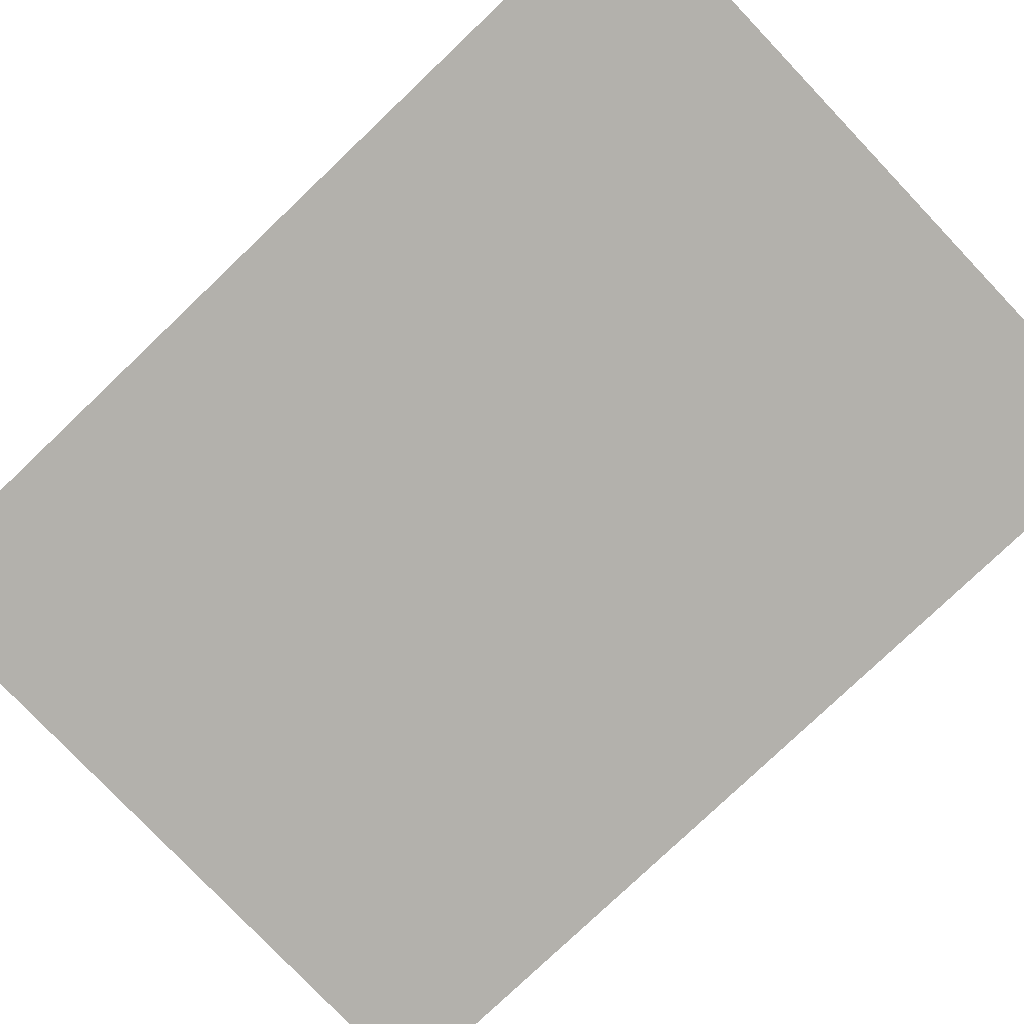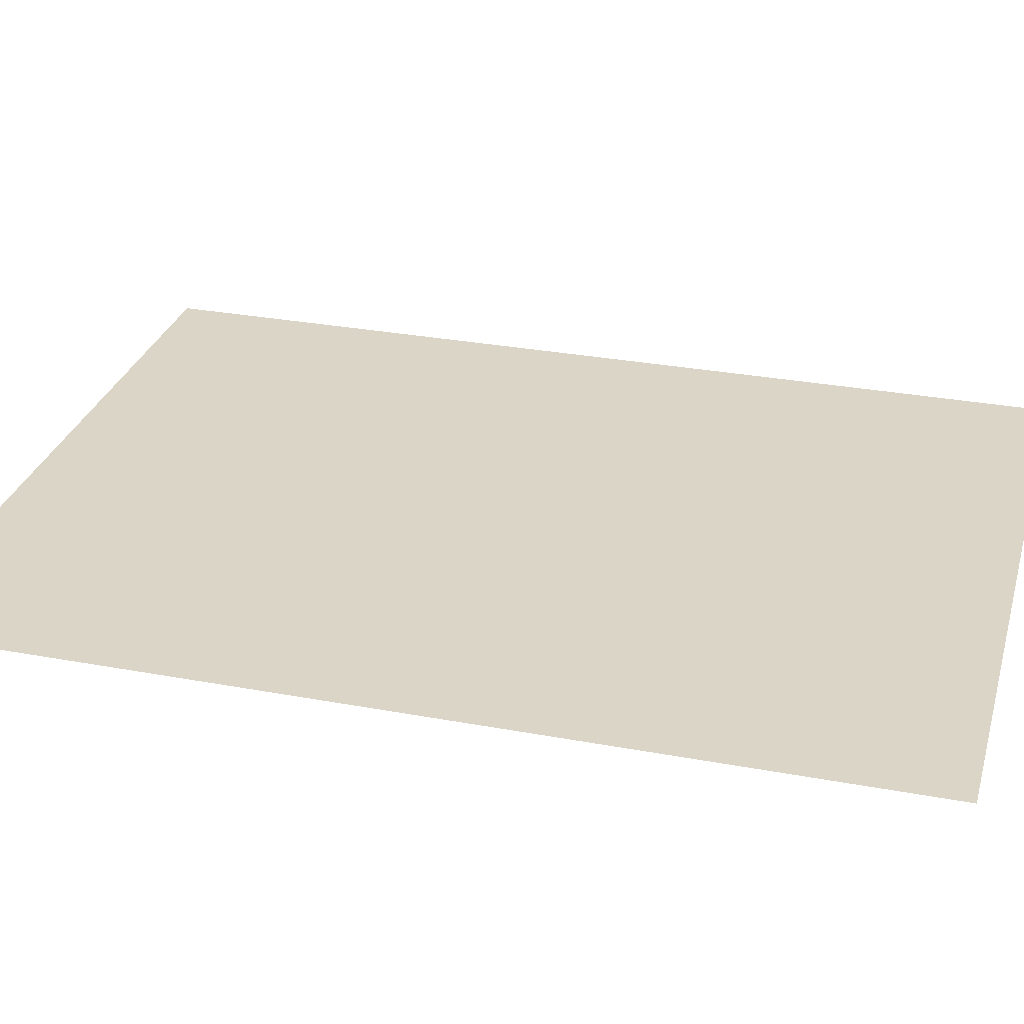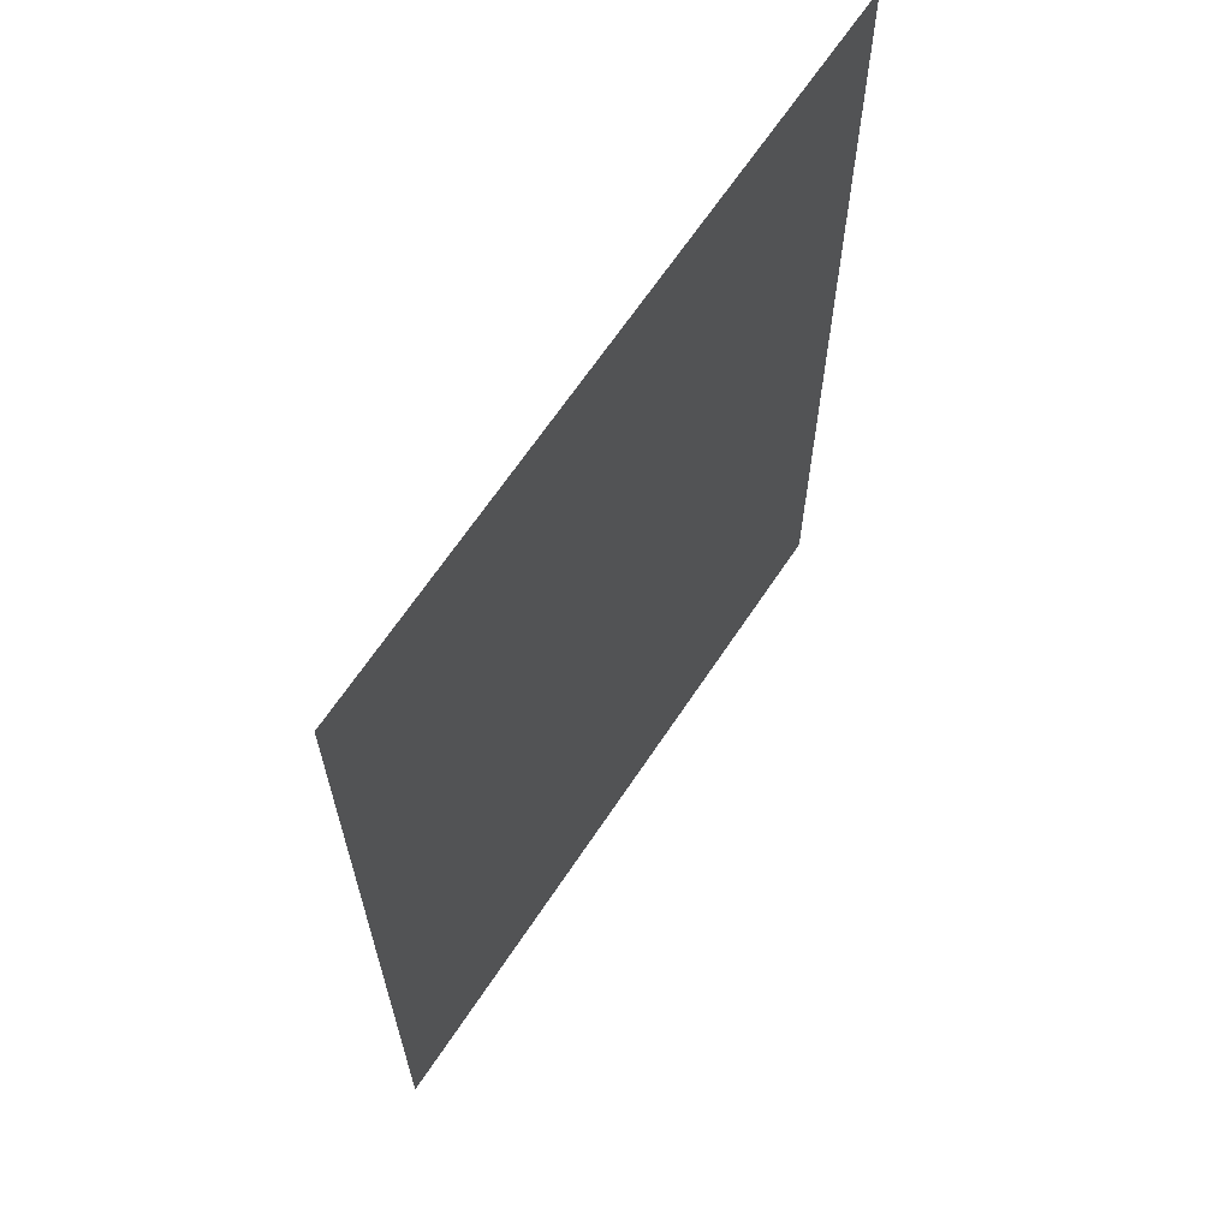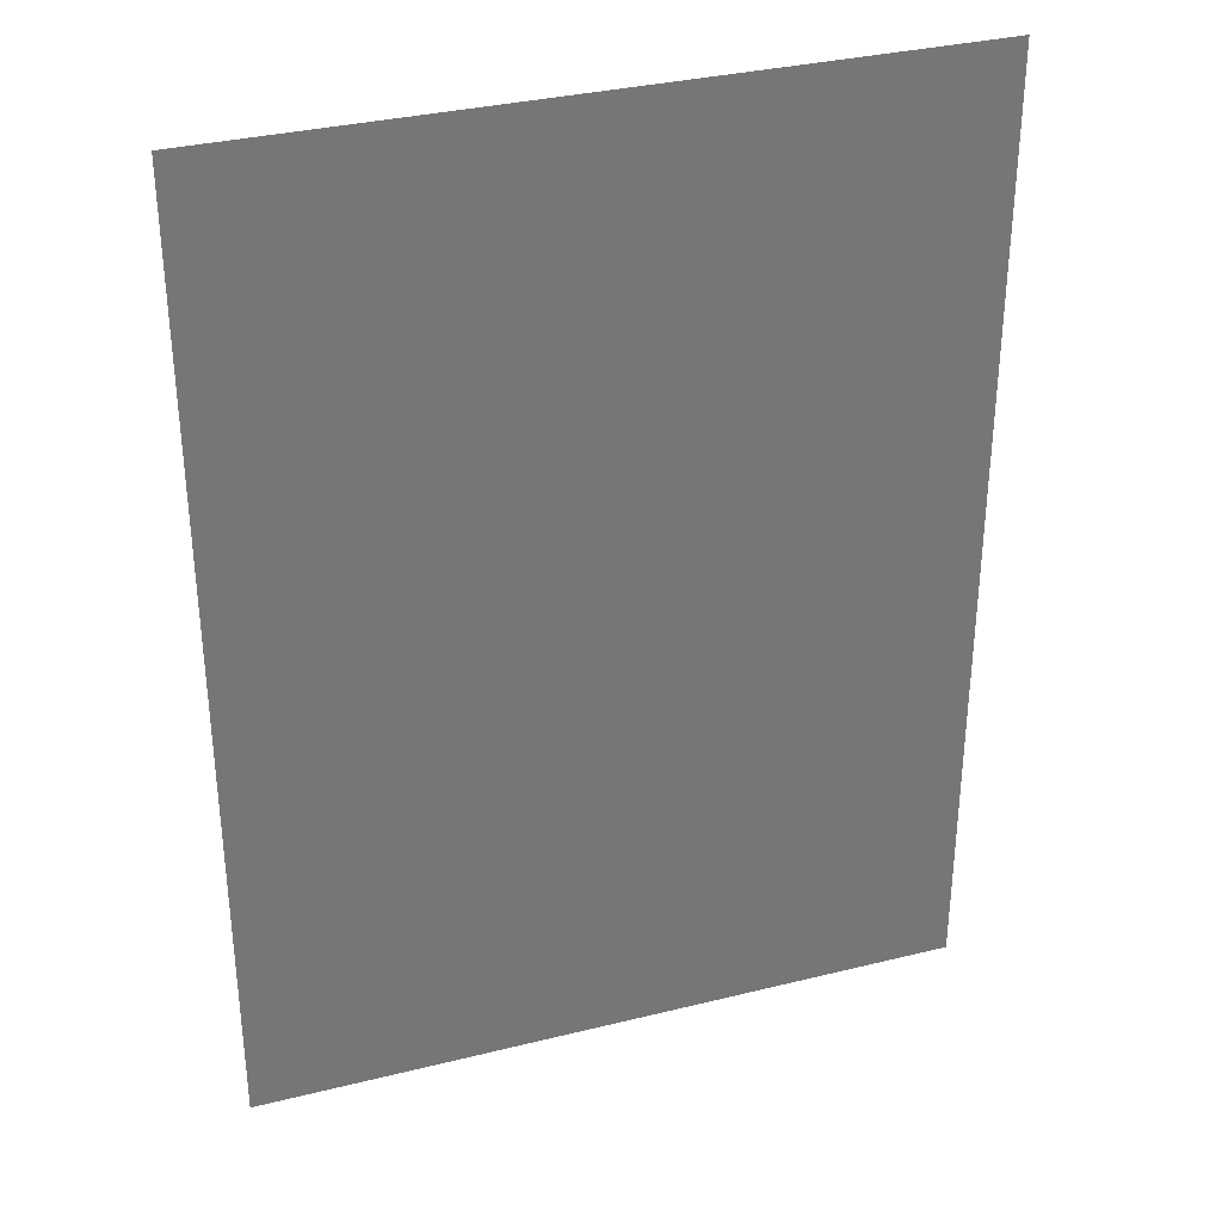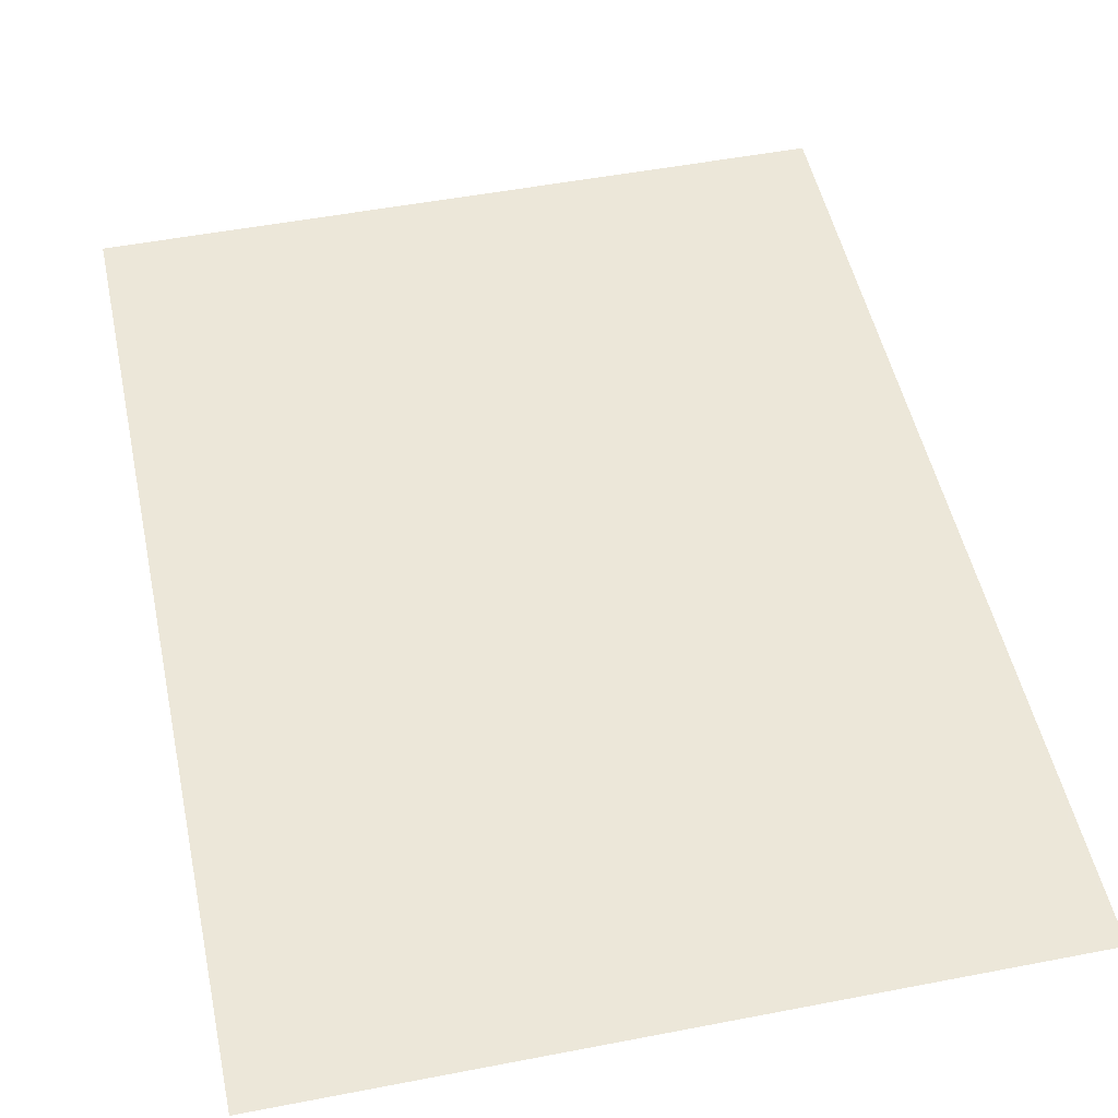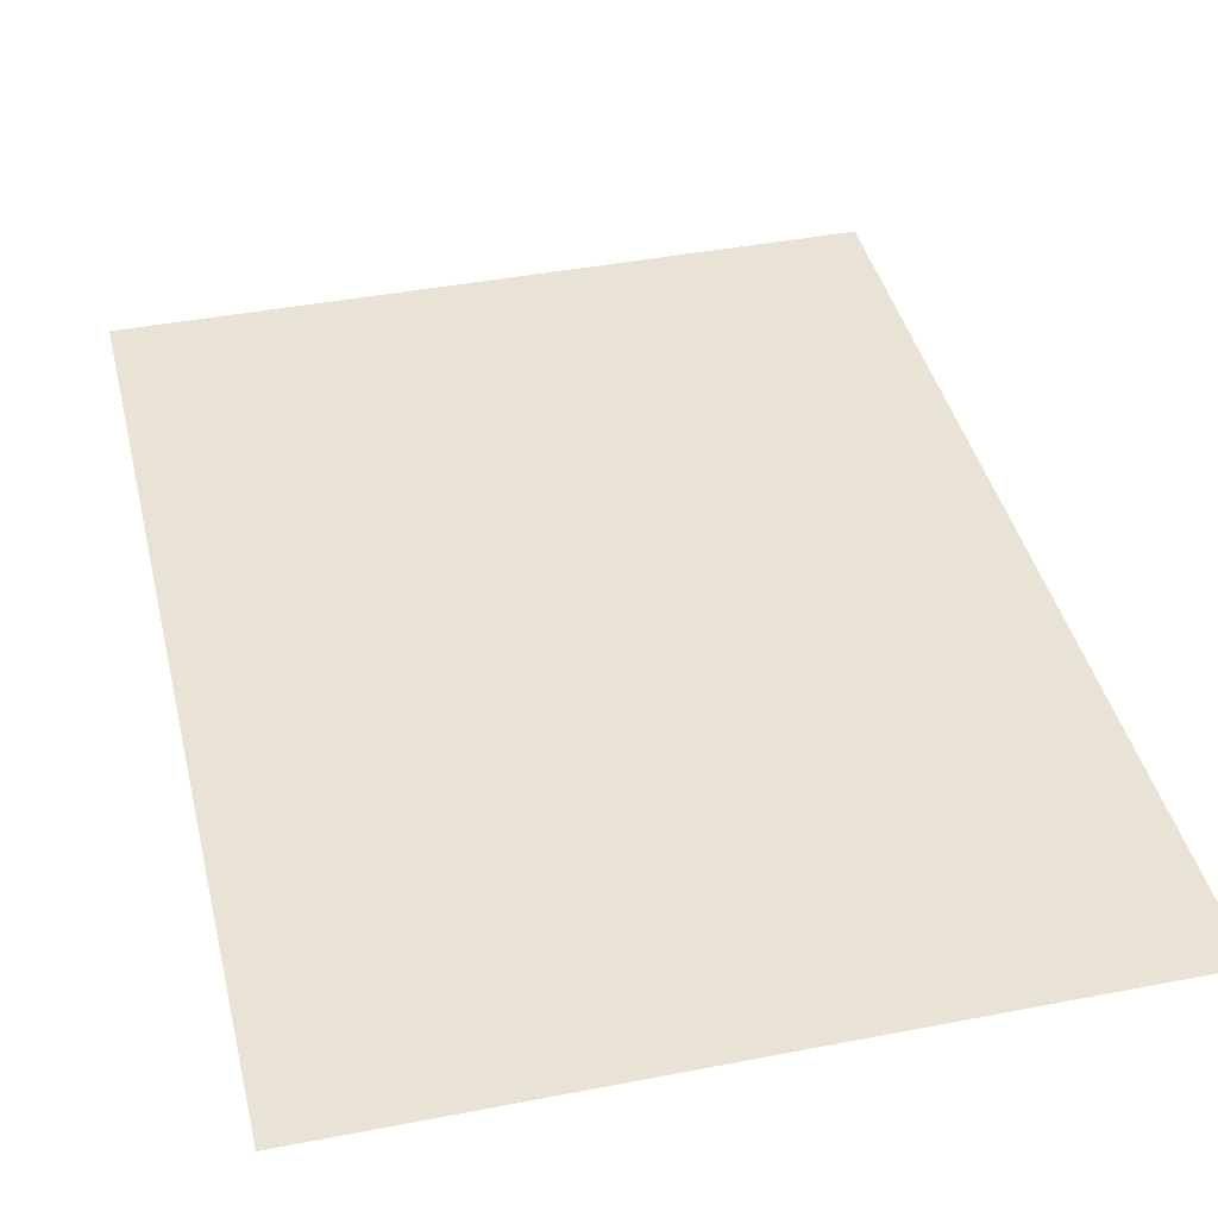
<metadata>
{"format":"obj","ext":"obj","renderer":"f3d","projection":"perspective","resolution":1024,"background":"white","views":[{"elev":-79.0,"azim":133.6,"up":"+Z"},{"elev":29.5,"azim":-74.6,"up":"+Z"},{"elev":66.1,"azim":-56.4,"up":"+Y"},{"elev":33.6,"azim":-18.7,"up":"+Y"},{"elev":50.2,"azim":-12.0,"up":"+Z"},{"elev":41.1,"azim":-13.3,"up":"+Z"}]}
</metadata>
<code>
g [legL pt1] leg2 pt1
v 0.17 -0.23 0
v 0.17 0.23 0
v -0.17 0.23 0
v -0.17 -0.23 0
g [legL pt1] leg2 pt1_0
f 1 4 2
f 2 4 3

</code>
